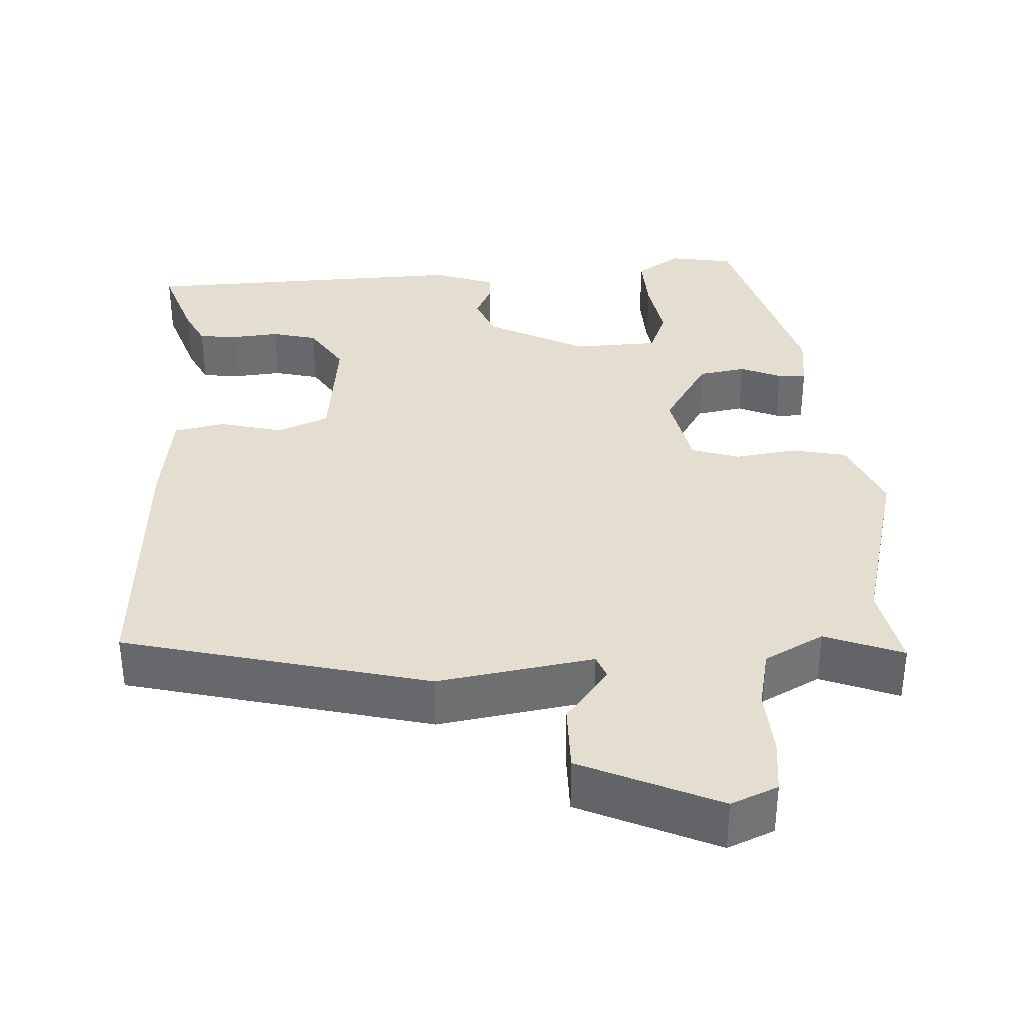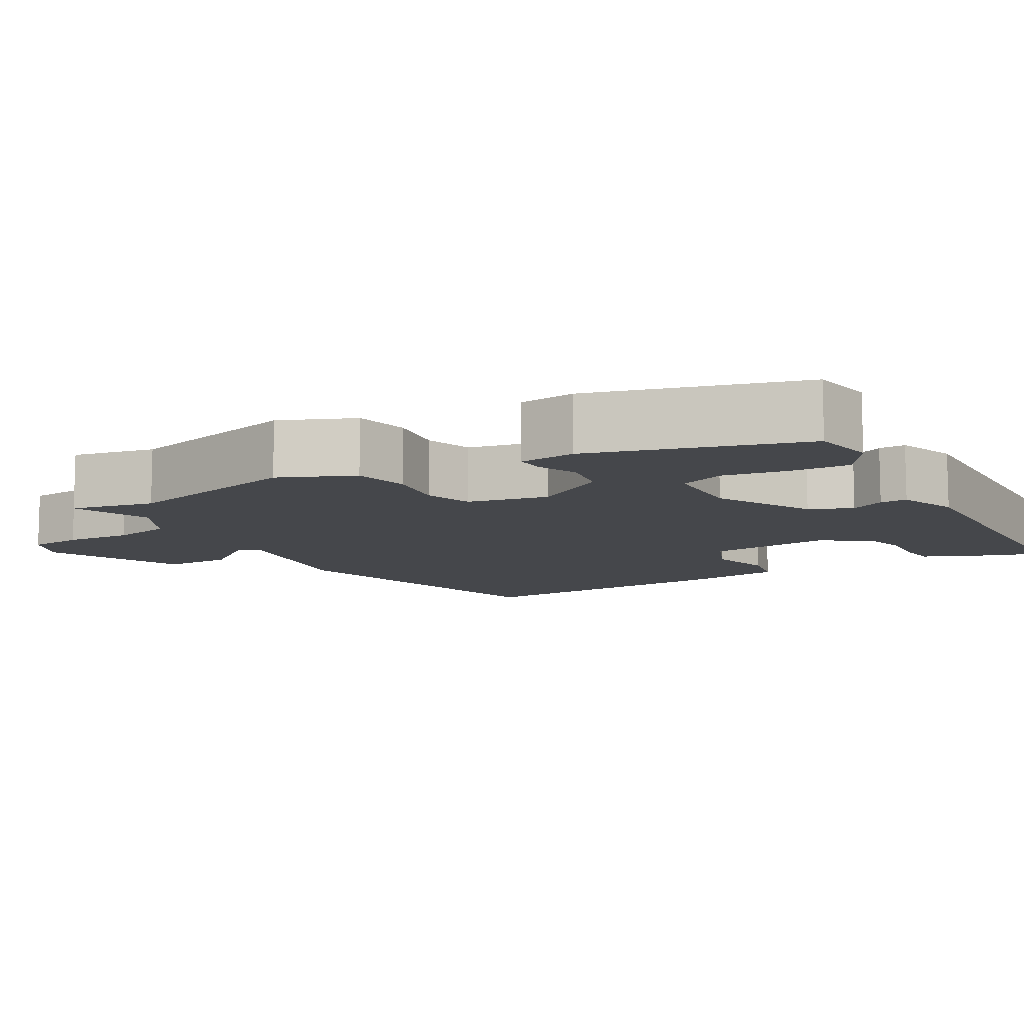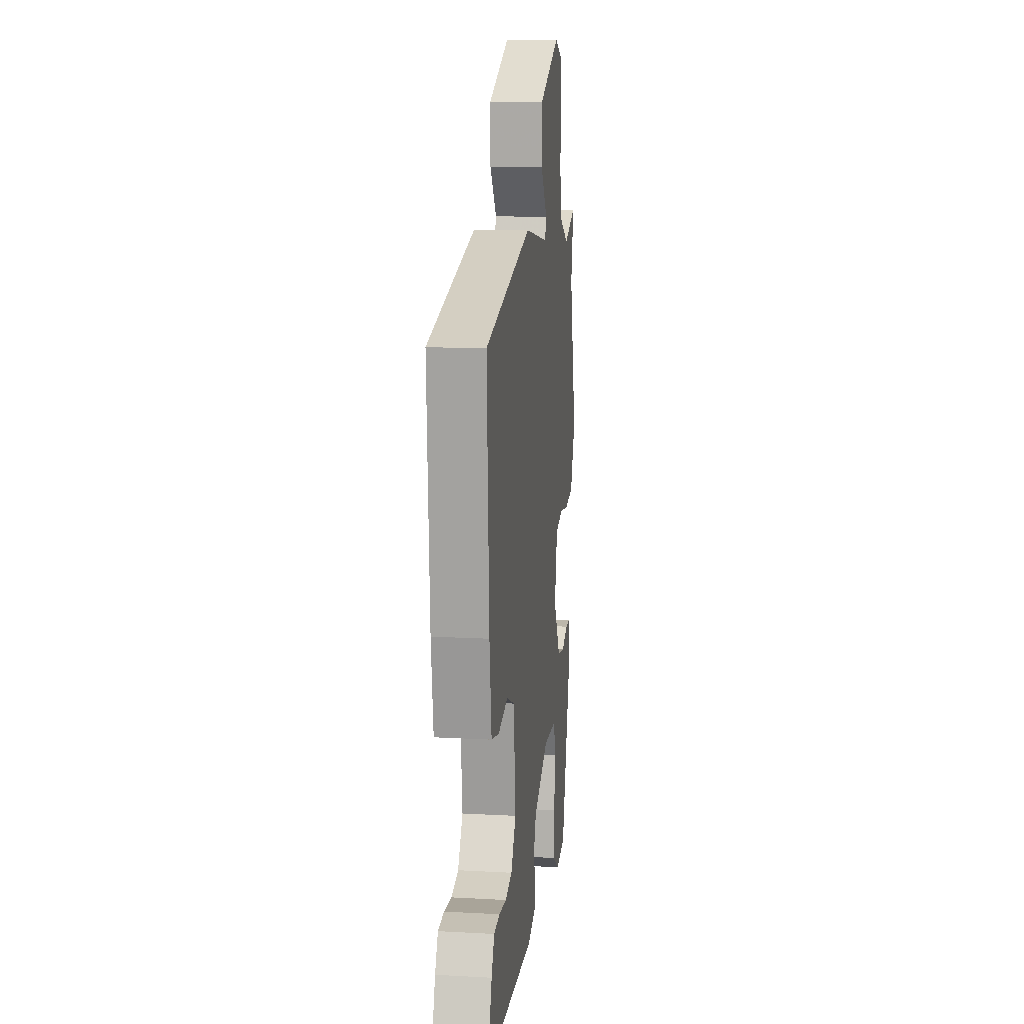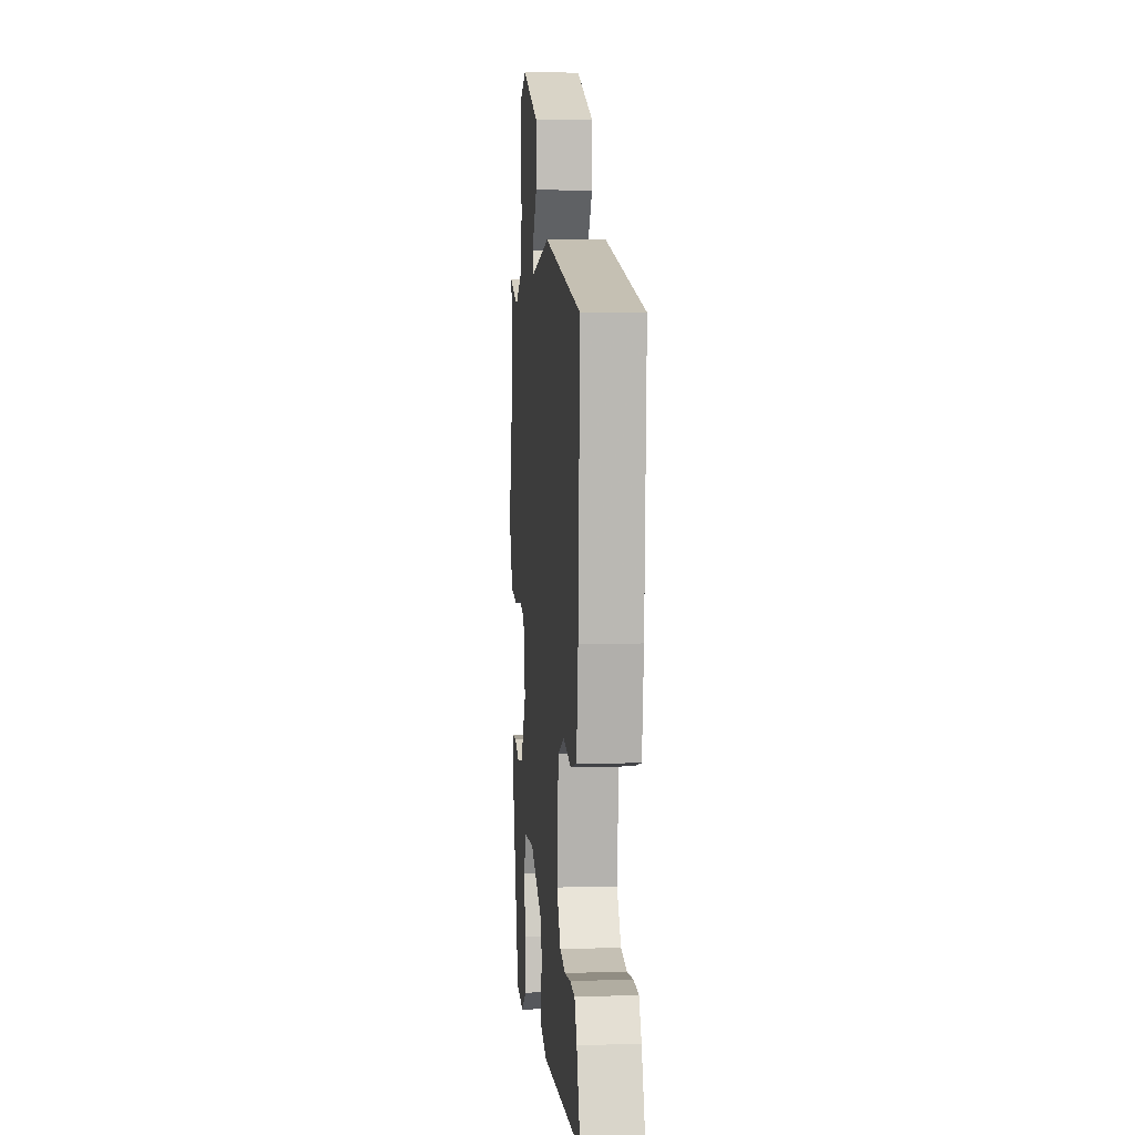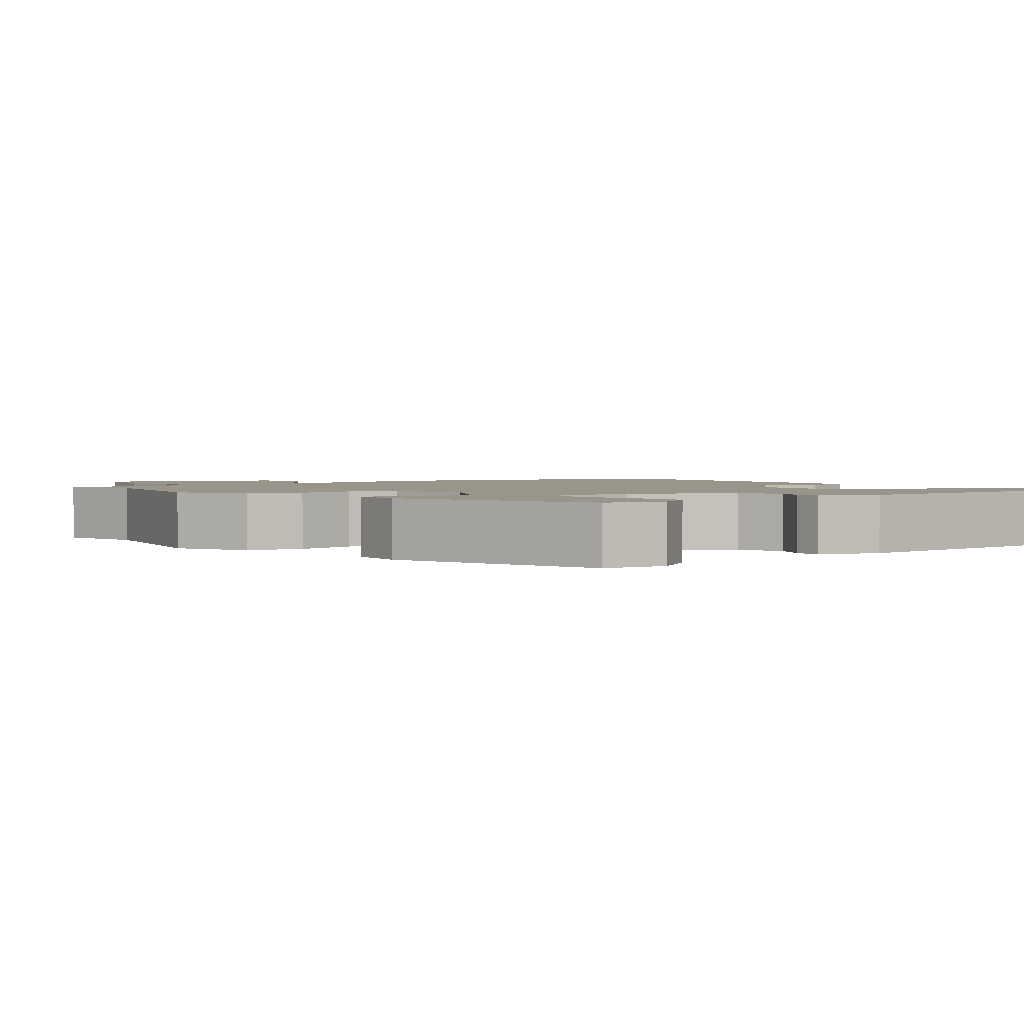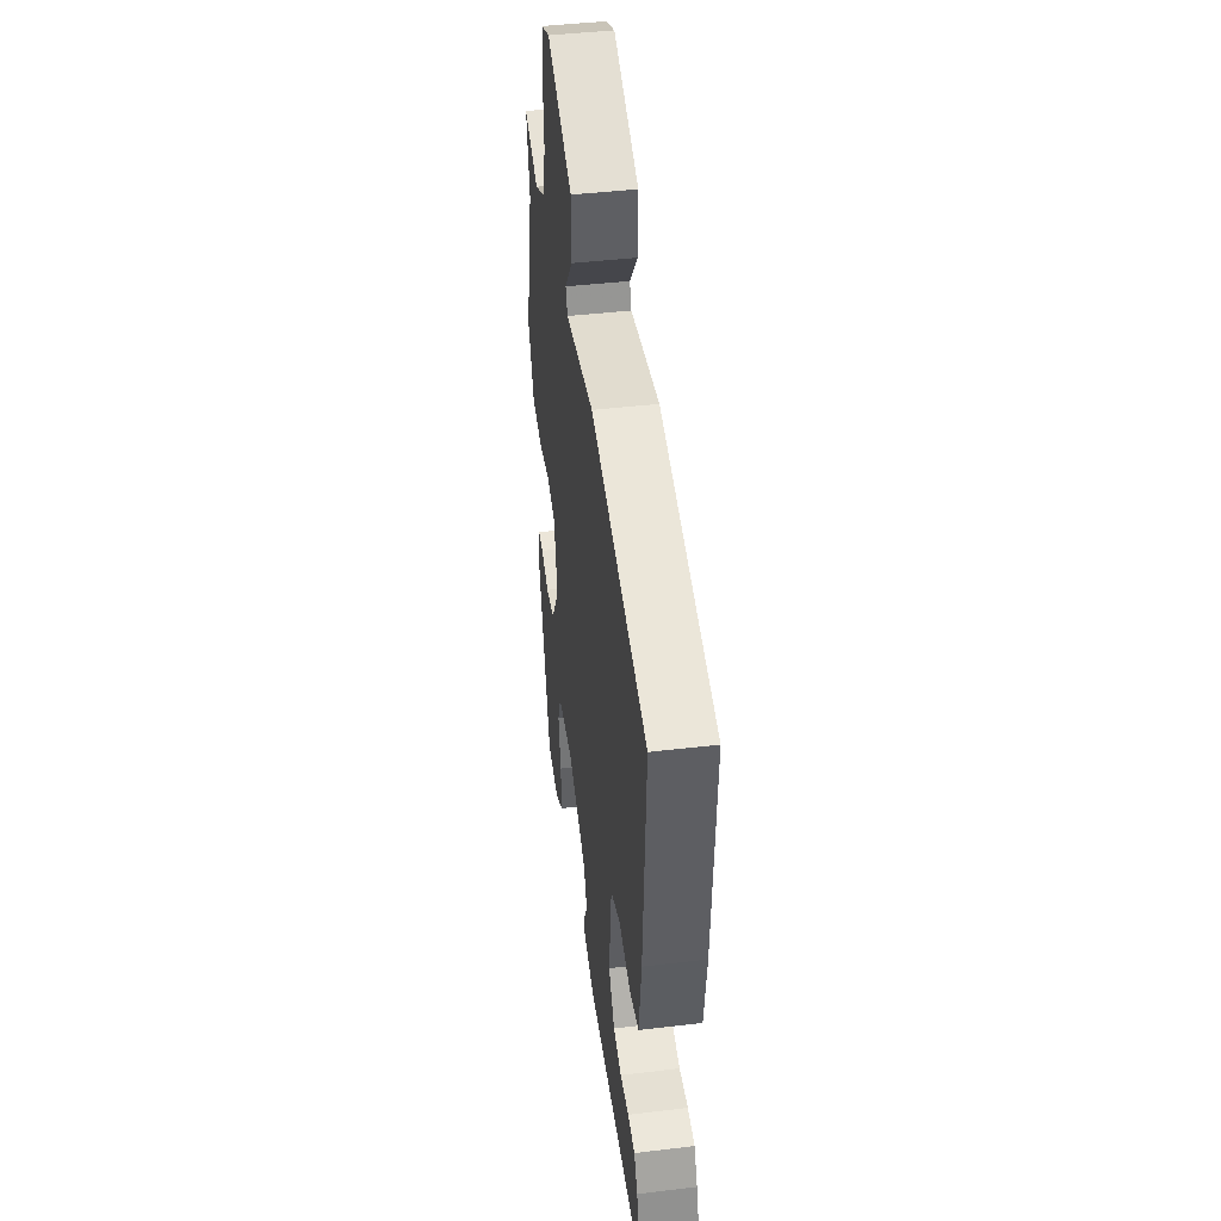
<metadata>
{"format":"obj","ext":"obj","renderer":"f3d","projection":"perspective","resolution":1024,"background":"white","views":[{"elev":35.8,"azim":-2.6,"up":"+Y"},{"elev":-10.2,"azim":120.6,"up":"+Y"},{"elev":12.8,"azim":-82.8,"up":"+Z"},{"elev":4.6,"azim":-95.4,"up":"+Z"},{"elev":2.0,"azim":141.4,"up":"+Y"},{"elev":44.1,"azim":-97.9,"up":"+Z"}]}
</metadata>
<code>
v -0.483 0.07 0.437
v -0.089 0.07 0.531
v 0.112 0.07 0.497
v 0.124 0.07 0.528
v 0.069 0.07 0.6
v 0.069 0.07 0.687
v 0.247 0.07 0.765
v 0.307 0.07 0.739
v 0.314 0.07 0.669
v 0.308 0.07 0.583
v 0.324 0.07 0.506
v 0.4 0.07 0.465
v 0.501 0.07 0.503
v 0.478 0.07 0.395
v 0.537 0.07 0.16
v 0.495 0.07 0.064
v 0.423 0.07 0.05
v 0.345 0.07 0.062
v 0.283 0.07 0.043
v 0.261 0.07 -0.061
v 0.319 0.07 -0.156
v 0.38 0.07 -0.167
v 0.433 0.07 -0.145
v 0.469 0.07 -0.144
v 0.477 0.07 -0.217
v 0.397 0.07 -0.489
v 0.315 0.07 -0.502
v 0.257 0.07 -0.464
v 0.261 0.07 -0.388
v 0.276 0.07 -0.305
v 0.253 0.07 -0.246
v 0.143 0.07 -0.241
v 0.016 0.07 -0.305
v -0.007 0.07 -0.36
v 0.014 0.07 -0.404
v 0.015 0.07 -0.439
v -0.063 0.07 -0.466
v -0.488 0.07 -0.449
v -0.451 0.07 -0.344
v -0.427 0.07 -0.297
v -0.377 0.07 -0.292
v -0.316 0.07 -0.298
v -0.258 0.07 -0.284
v -0.217 0.07 -0.221
v -0.234 0.07 -0.062
v -0.3 0.07 -0.034
v -0.382 0.07 -0.054
v -0.447 0.07 -0.04
v -0.464 0.07 0.09
v -0.483 0 0.437
v -0.089 0 0.531
v 0.112 0 0.497
v 0.124 0 0.528
v 0.069 0 0.6
v 0.069 0 0.687
v 0.247 0 0.765
v 0.307 0 0.739
v 0.314 0 0.669
v 0.308 0 0.583
v 0.324 0 0.506
v 0.4 0 0.465
v 0.501 0 0.503
v 0.478 0 0.395
v 0.537 0 0.16
v 0.495 0 0.064
v 0.423 0 0.05
v 0.345 0 0.062
v 0.283 0 0.043
v 0.261 0 -0.061
v 0.319 0 -0.156
v 0.38 0 -0.167
v 0.433 0 -0.145
v 0.469 0 -0.144
v 0.477 0 -0.217
v 0.397 0 -0.489
v 0.315 0 -0.502
v 0.257 0 -0.464
v 0.261 0 -0.388
v 0.276 0 -0.305
v 0.253 0 -0.246
v 0.143 0 -0.241
v 0.016 0 -0.305
v -0.007 0 -0.36
v 0.014 0 -0.404
v 0.015 0 -0.439
v -0.063 0 -0.466
v -0.488 0 -0.449
v -0.451 0 -0.344
v -0.427 0 -0.297
v -0.377 0 -0.292
v -0.316 0 -0.298
v -0.258 0 -0.284
v -0.217 0 -0.221
v -0.234 0 -0.062
v -0.3 0 -0.034
v -0.382 0 -0.054
v -0.447 0 -0.04
v -0.464 0 0.09
f 46 47 48 49
f 45 46 49 1
f 39 40 41 42
f 39 42 43
f 38 39 43
f 37 38 43
f 34 35 36 37
f 33 34 37 43
f 32 33 43 44
f 27 28 29 30
f 25 26 27 30
f 25 30 31
f 22 23 24 25
f 21 22 25 31
f 20 21 31 32
f 15 16 17 18
f 14 15 18 19
f 12 13 14 19
f 11 12 19
f 10 11 19 20
f 4 5 6 7
f 3 4 7 8
f 45 1 2 3
f 20 32 44 45
f 9 10 20 45
f 3 8 9 45
f 98 97 96 95
f 50 98 95 94
f 91 90 89 88
f 92 91 88
f 92 88 87
f 92 87 86
f 86 85 84 83
f 92 86 83 82
f 93 92 82 81
f 79 78 77 76
f 79 76 75 74
f 80 79 74
f 74 73 72 71
f 80 74 71 70
f 81 80 70 69
f 67 66 65 64
f 68 67 64 63
f 68 63 62 61
f 68 61 60
f 69 68 60 59
f 56 55 54 53
f 57 56 53 52
f 52 51 50 94
f 94 93 81 69
f 94 69 59 58
f 94 58 57 52
f 1 50 51 2
f 2 51 52 3
f 3 52 53 4
f 4 53 54 5
f 5 54 55 6
f 6 55 56 7
f 7 56 57 8
f 8 57 58 9
f 9 58 59 10
f 10 59 60 11
f 11 60 61 12
f 12 61 62 13
f 13 62 63 14
f 14 63 64 15
f 15 64 65 16
f 16 65 66 17
f 17 66 67 18
f 18 67 68 19
f 19 68 69 20
f 20 69 70 21
f 21 70 71 22
f 22 71 72 23
f 23 72 73 24
f 24 73 74 25
f 25 74 75 26
f 26 75 76 27
f 27 76 77 28
f 28 77 78 29
f 29 78 79 30
f 30 79 80 31
f 31 80 81 32
f 32 81 82 33
f 33 82 83 34
f 34 83 84 35
f 35 84 85 36
f 36 85 86 37
f 37 86 87 38
f 38 87 88 39
f 39 88 89 40
f 40 89 90 41
f 41 90 91 42
f 42 91 92 43
f 43 92 93 44
f 44 93 94 45
f 45 94 95 46
f 46 95 96 47
f 47 96 97 48
f 48 97 98 49
f 49 98 50 1

</code>
